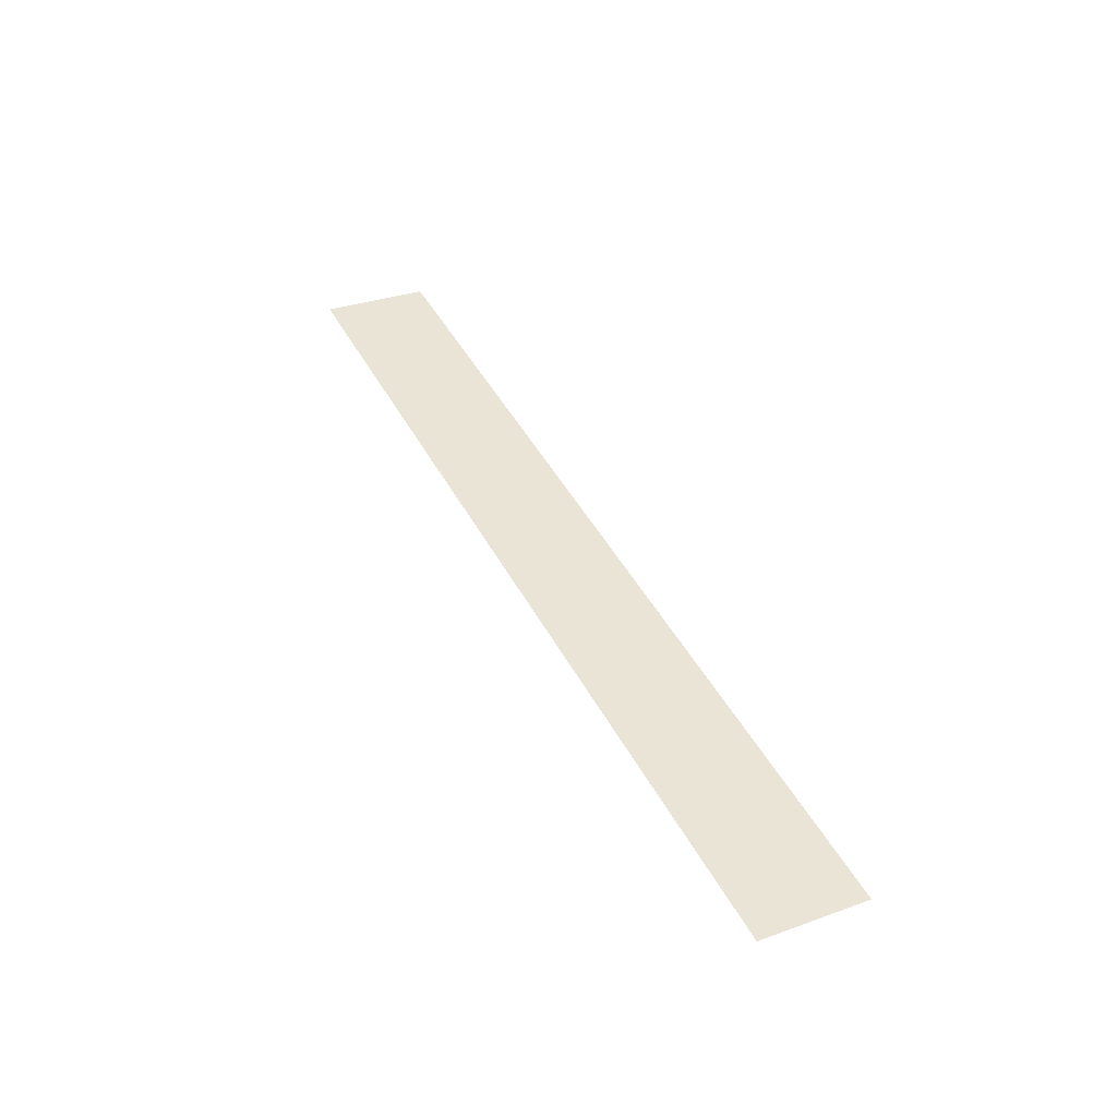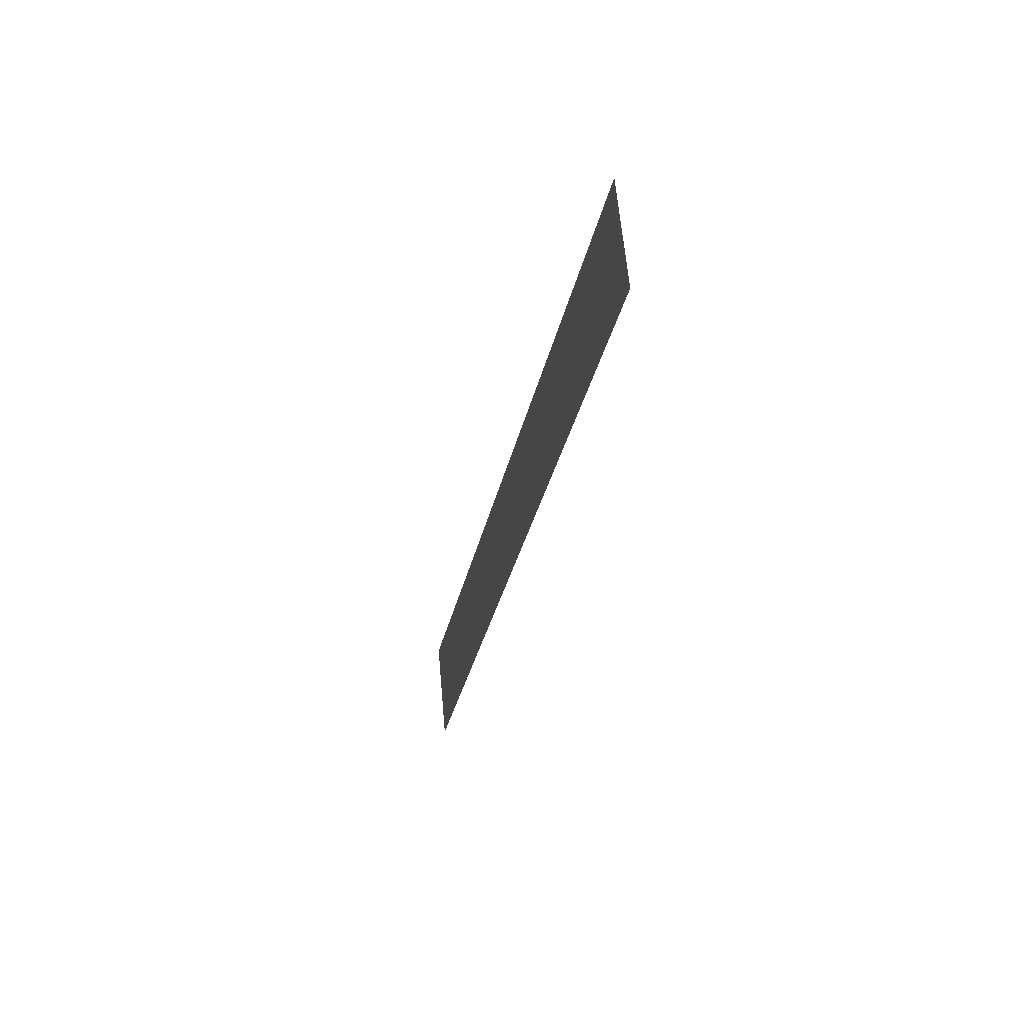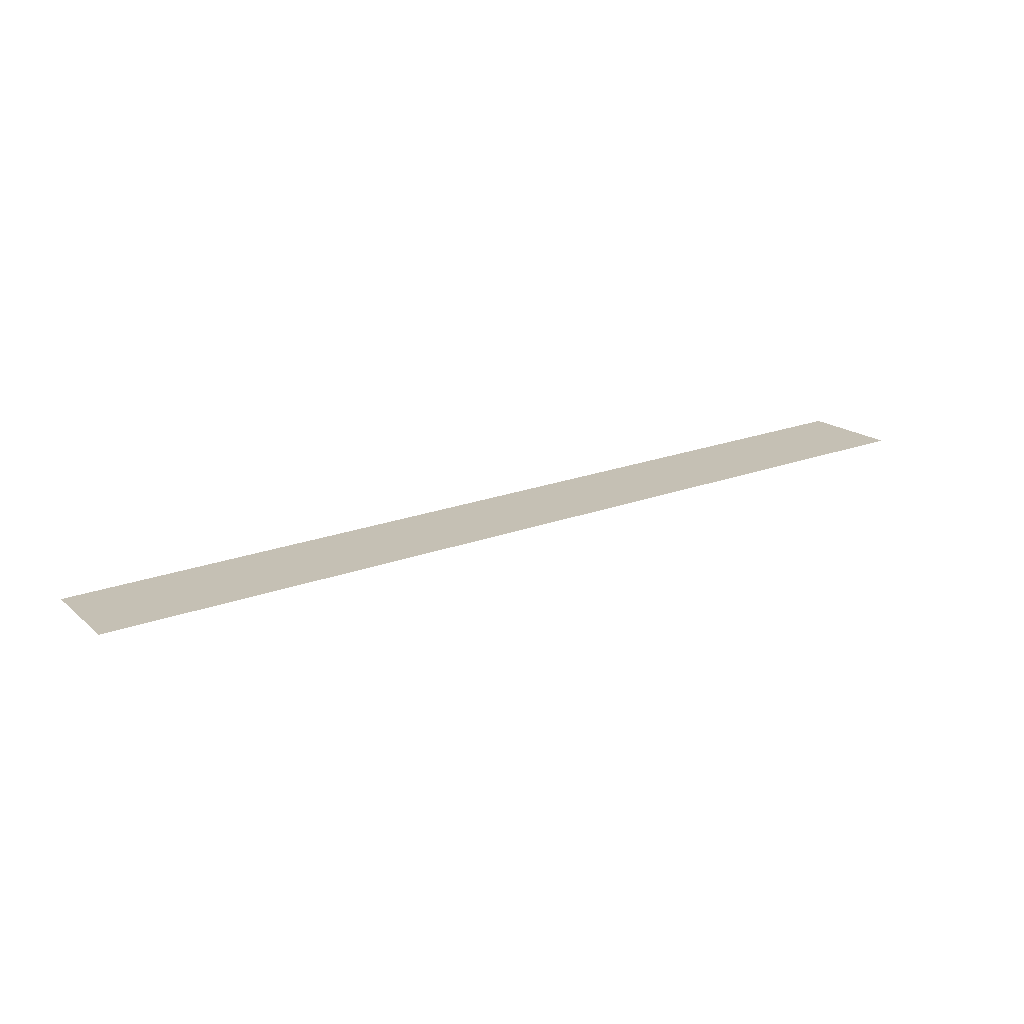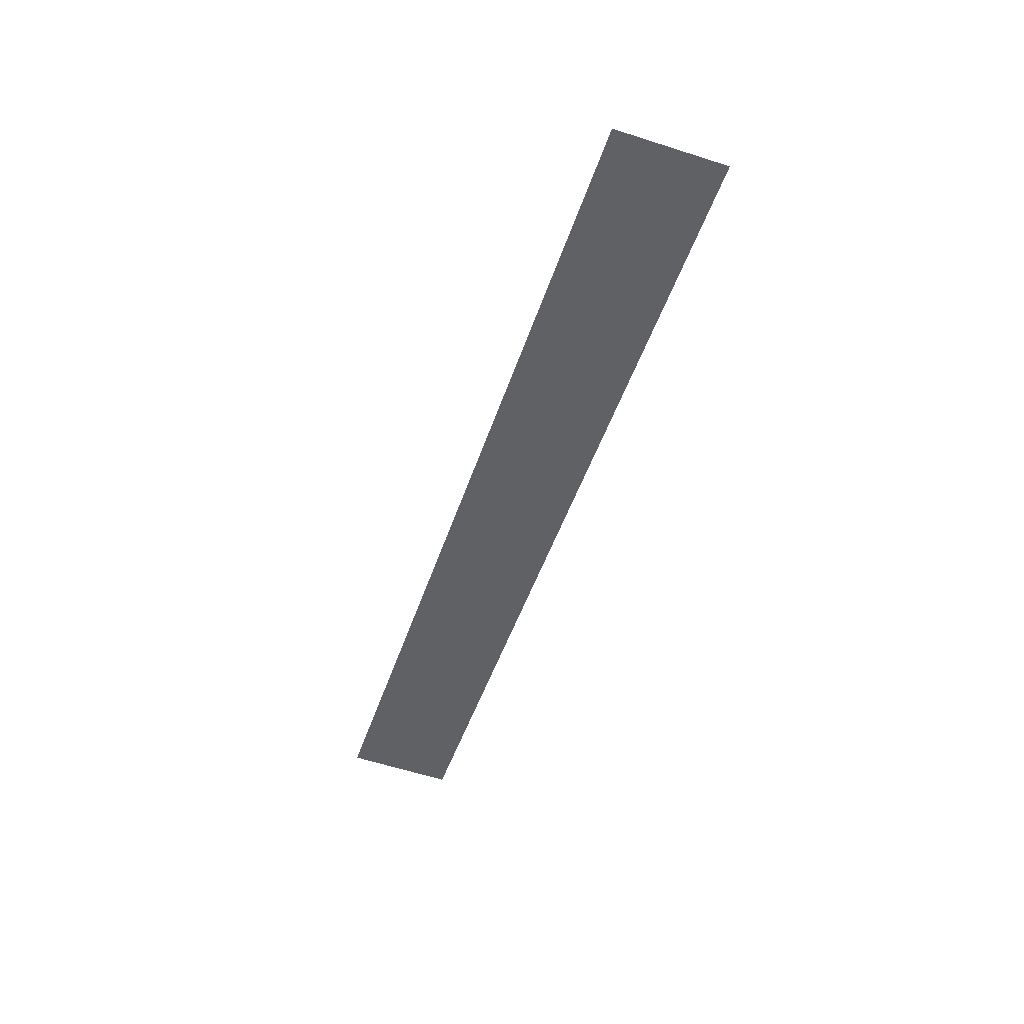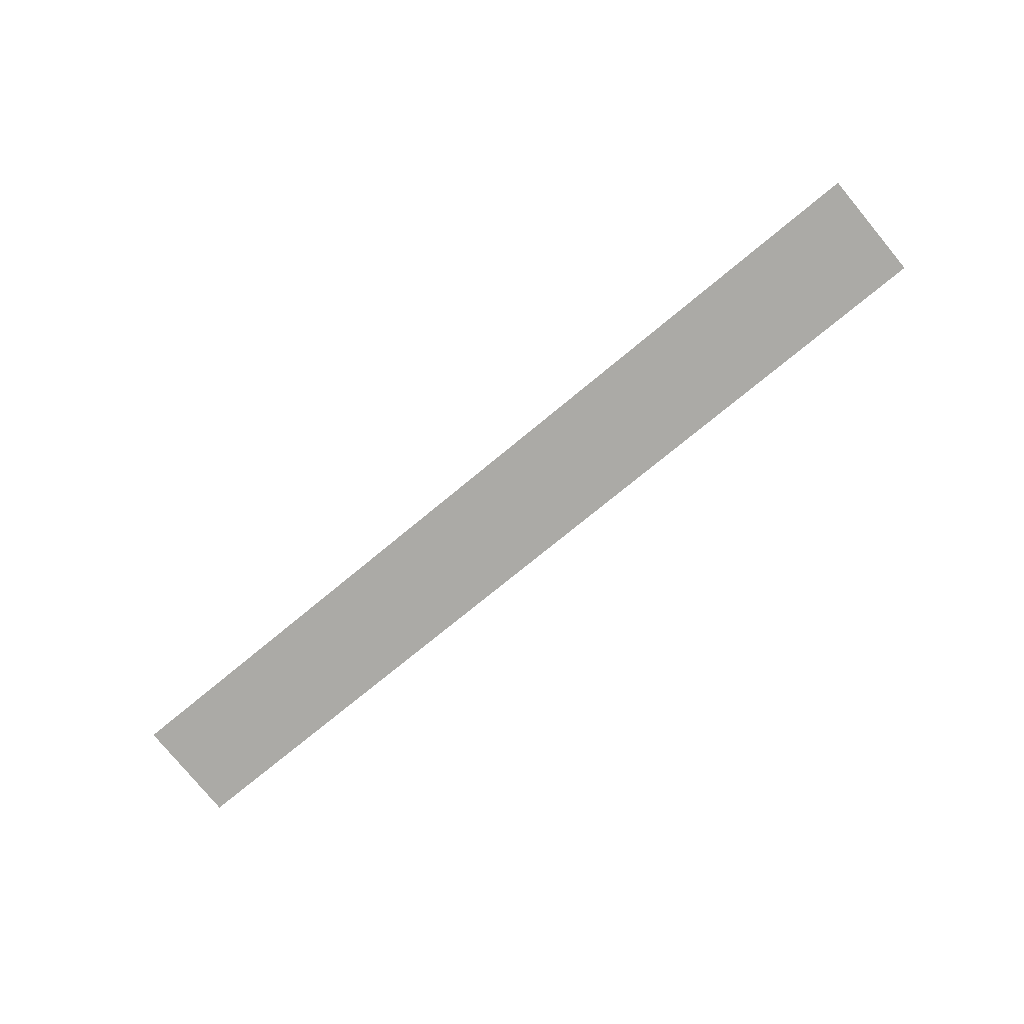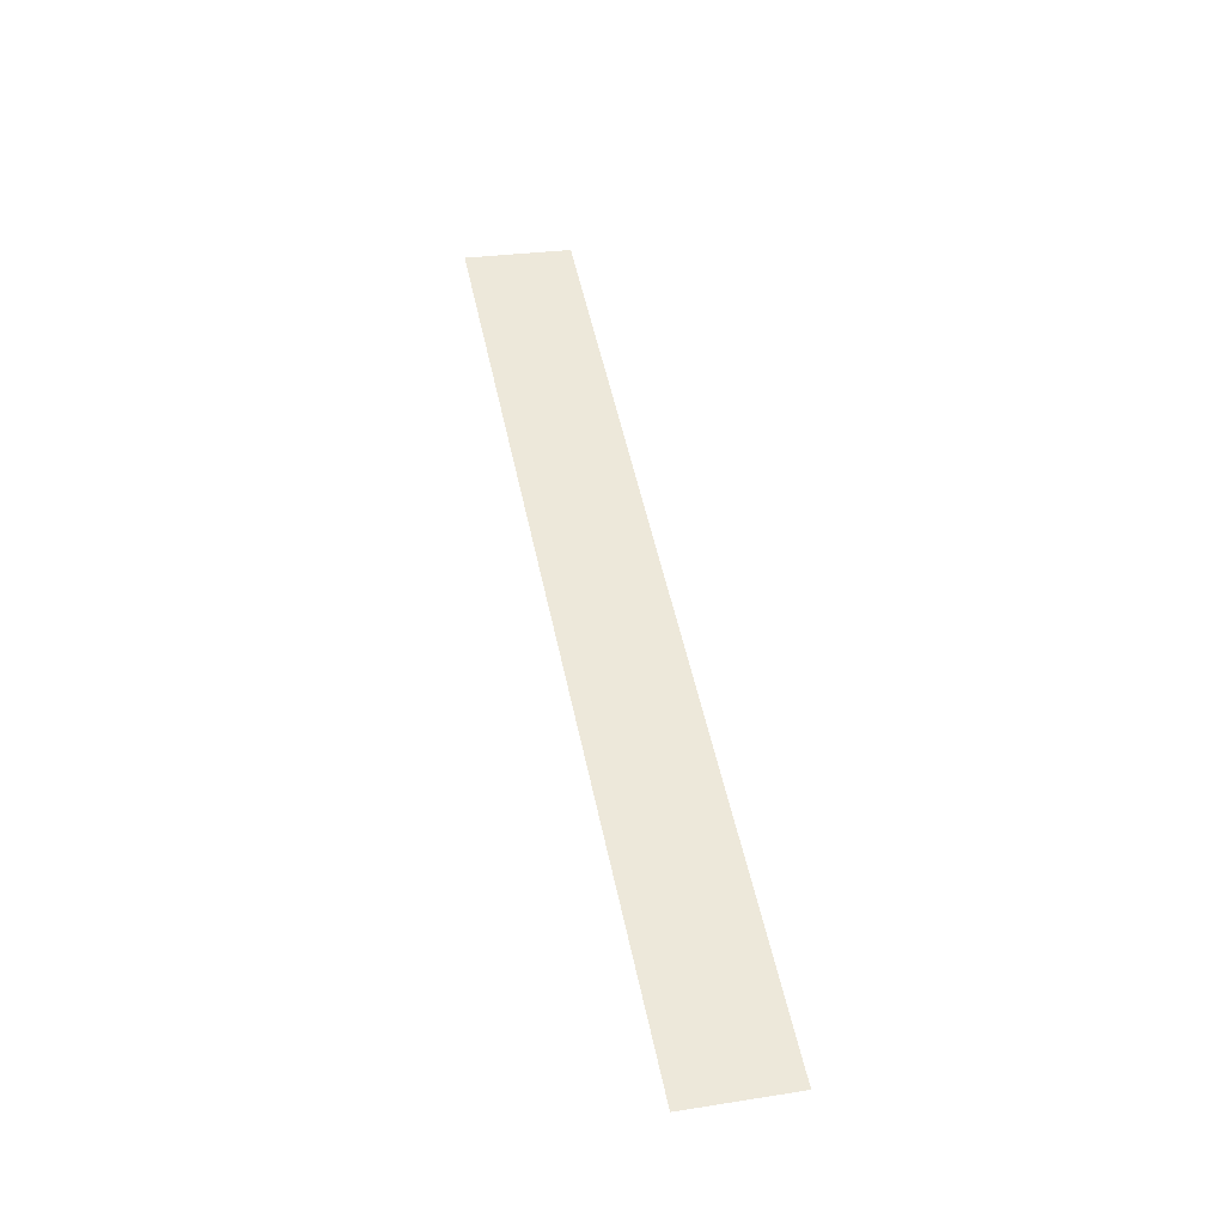
<metadata>
{"format":"obj","ext":"obj","renderer":"f3d","projection":"perspective","resolution":1024,"background":"white","views":[{"elev":43.7,"azim":63.9,"up":"+Y"},{"elev":-29.0,"azim":-100.8,"up":"+Z"},{"elev":23.1,"azim":-31.6,"up":"+Y"},{"elev":-45.1,"azim":72.8,"up":"+Y"},{"elev":-72.5,"azim":39.9,"up":"+Y"},{"elev":52.5,"azim":78.2,"up":"+Y"}]}
</metadata>
<code>
g ENV_SY01_G9_Section4_Drain_Slide_01_MO__5_
v 4.995 -0.05191 -0.5809
v 4.995 0.05175 0.5795
v -4.995 0.05191 0.5809
v -4.995 -0.05175 -0.5801
g ENV_SY01_G9_Section4_Drain_Slide_01_MO__5__0
f 3 2 1
f 4 3 1

</code>
